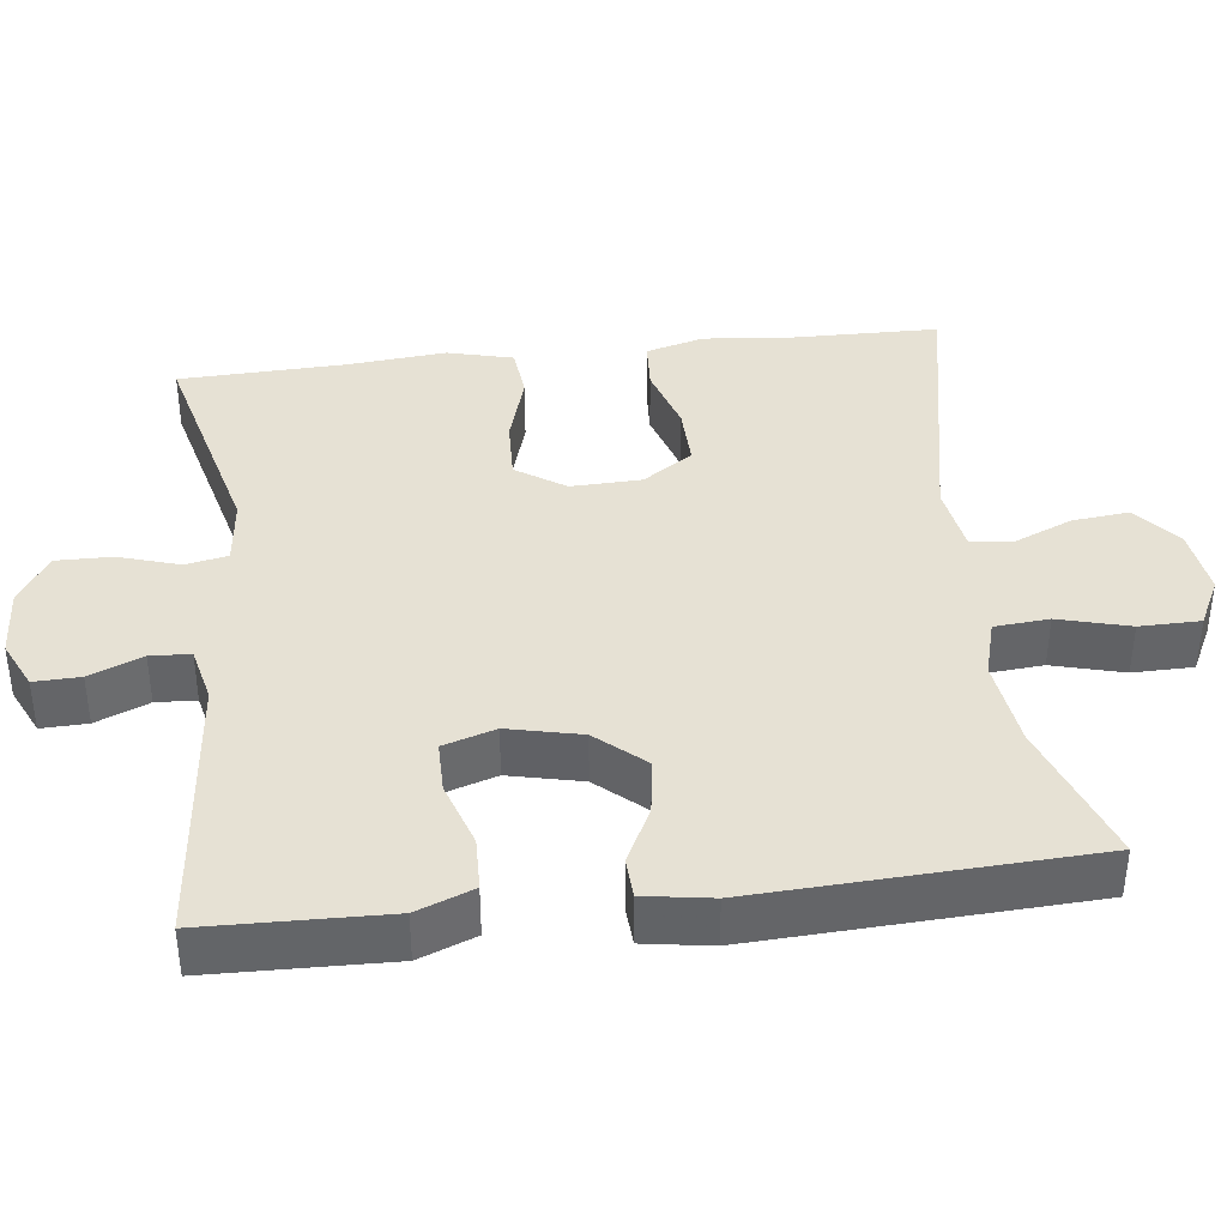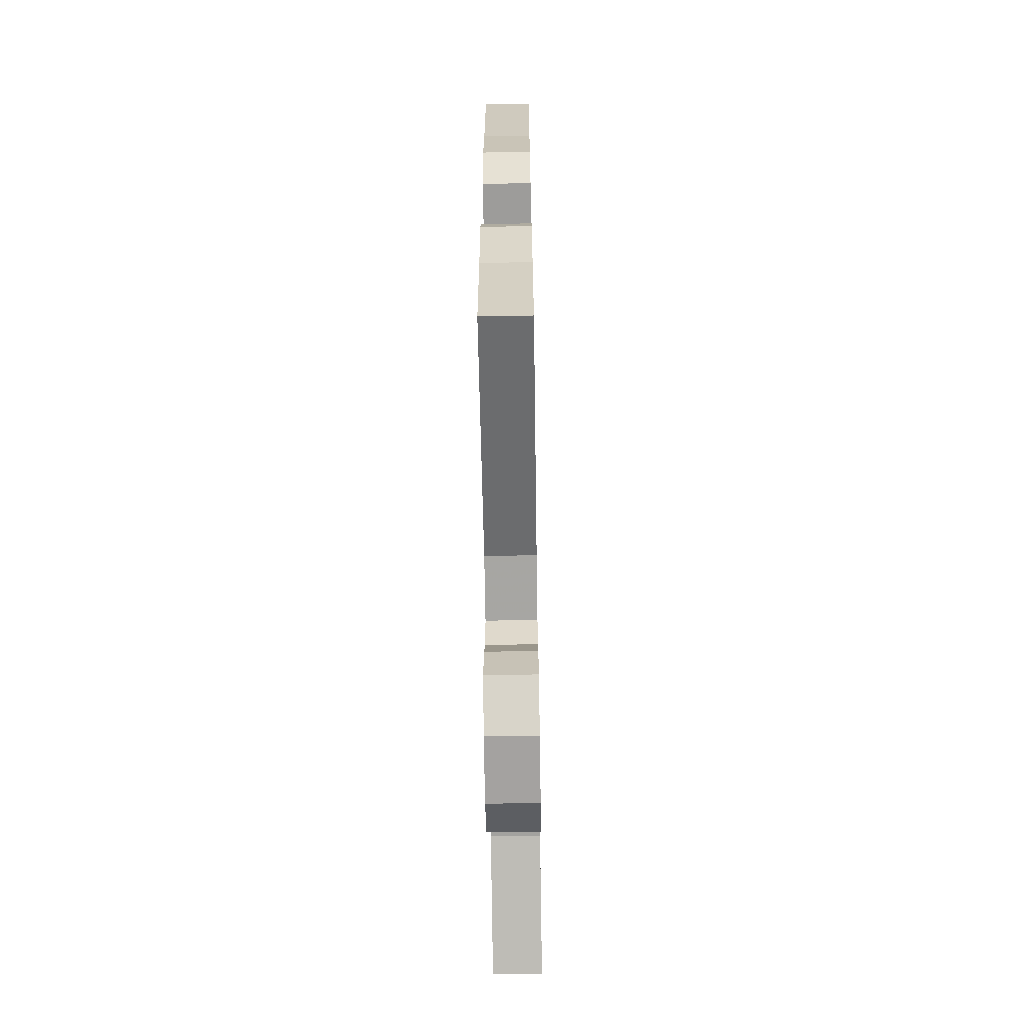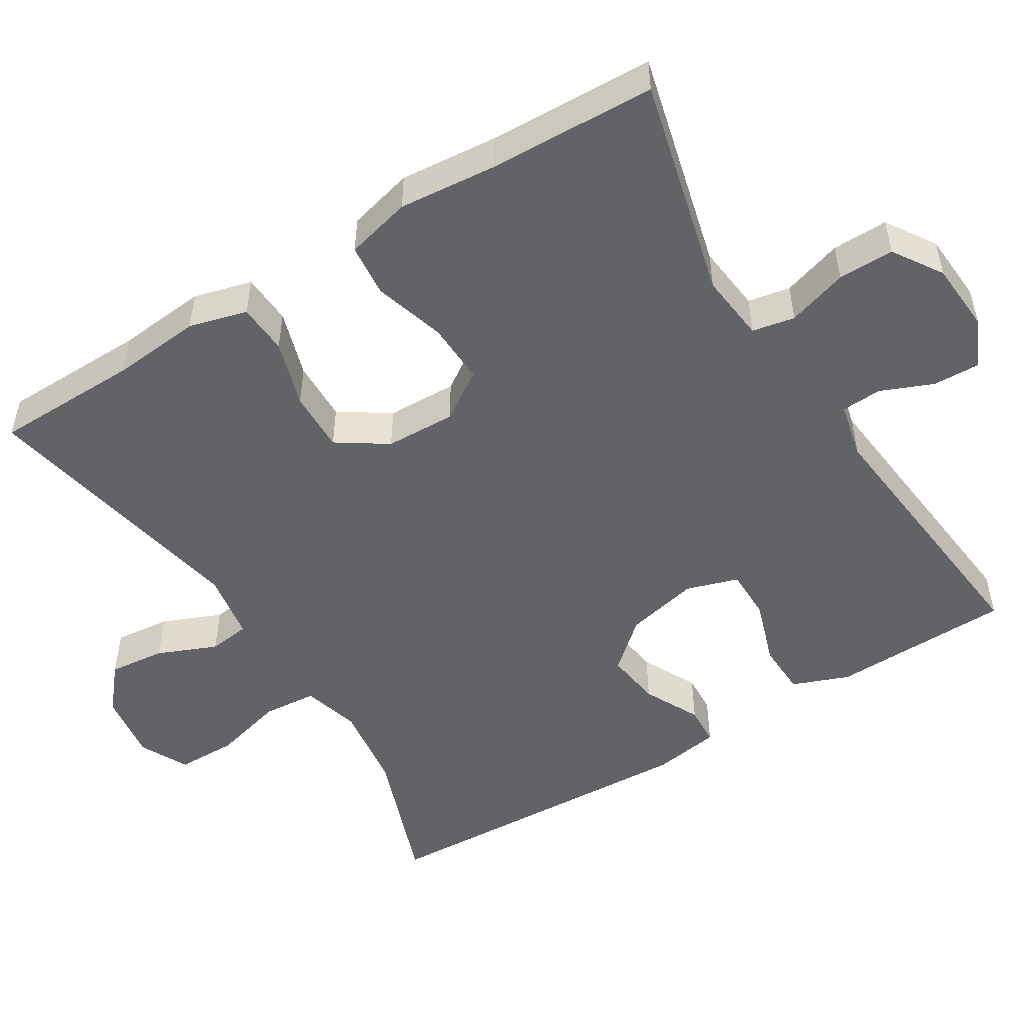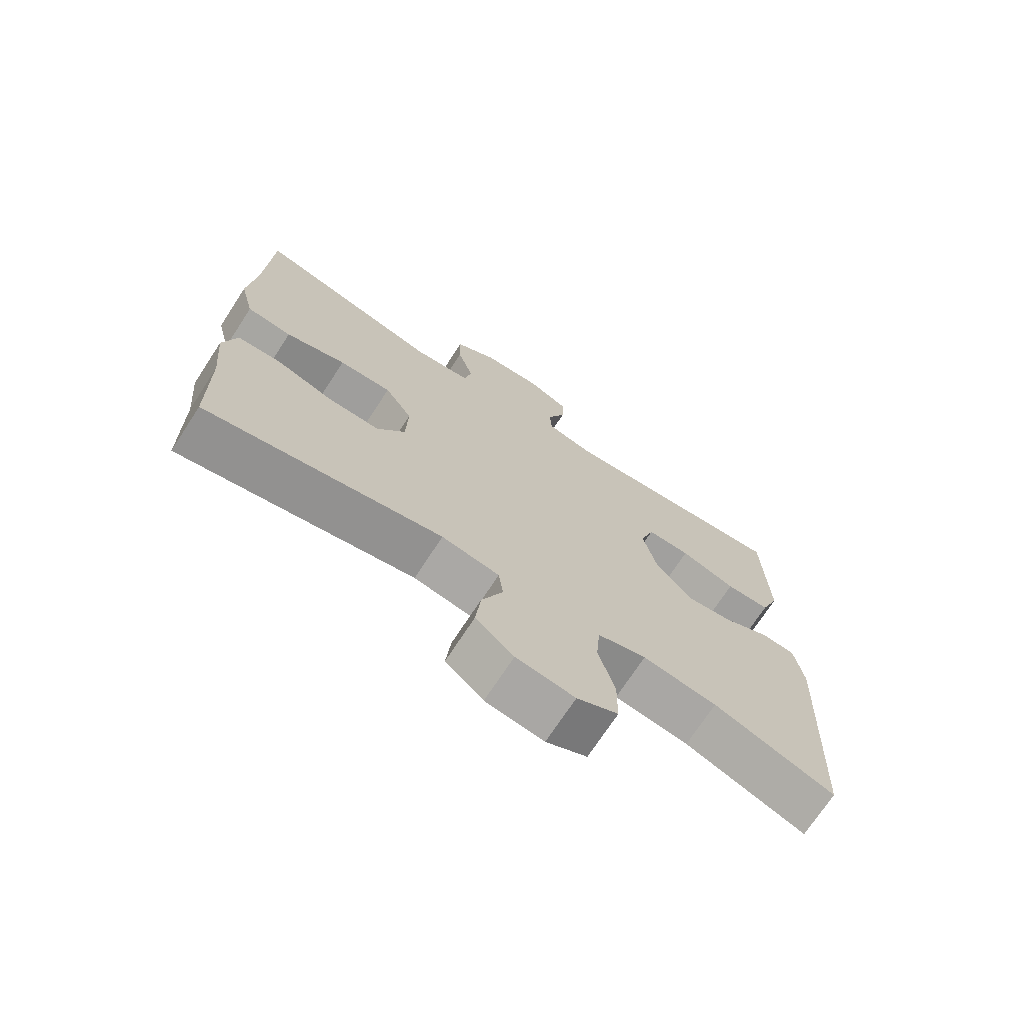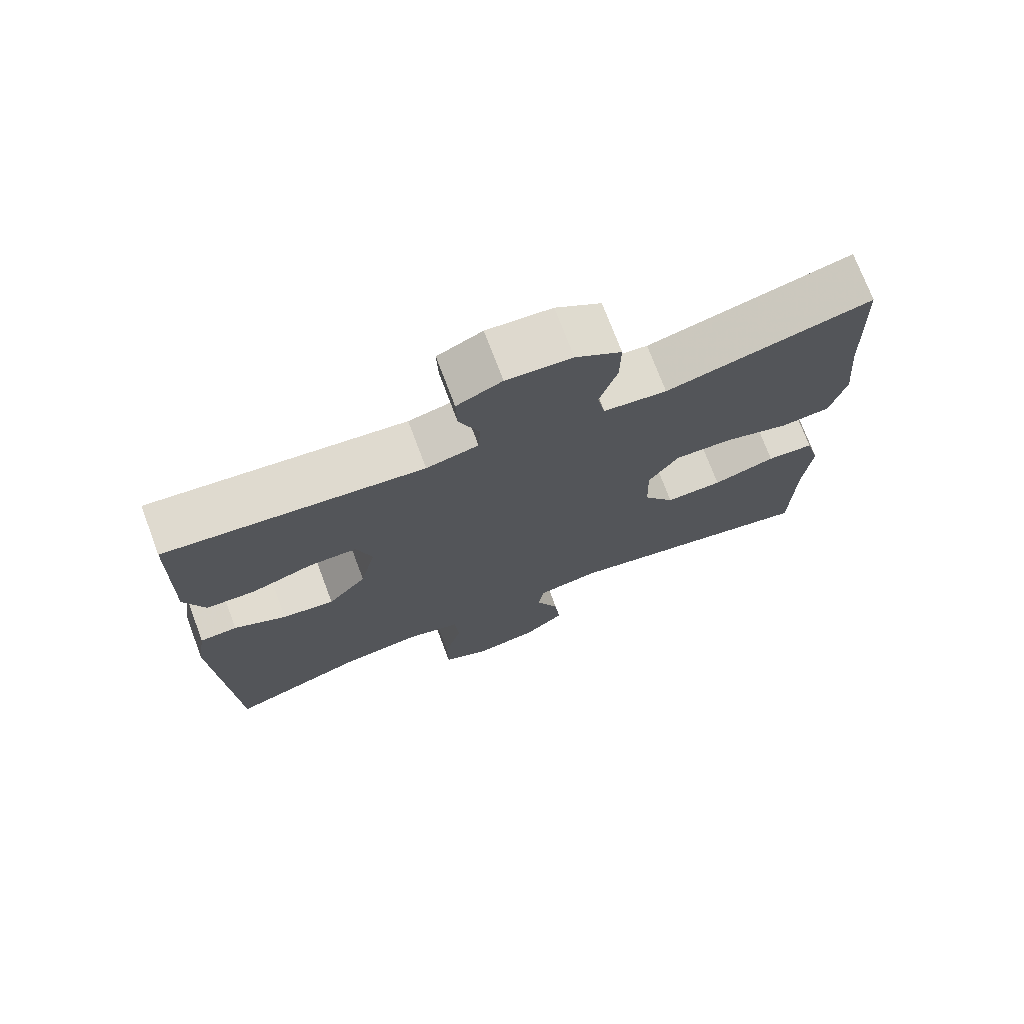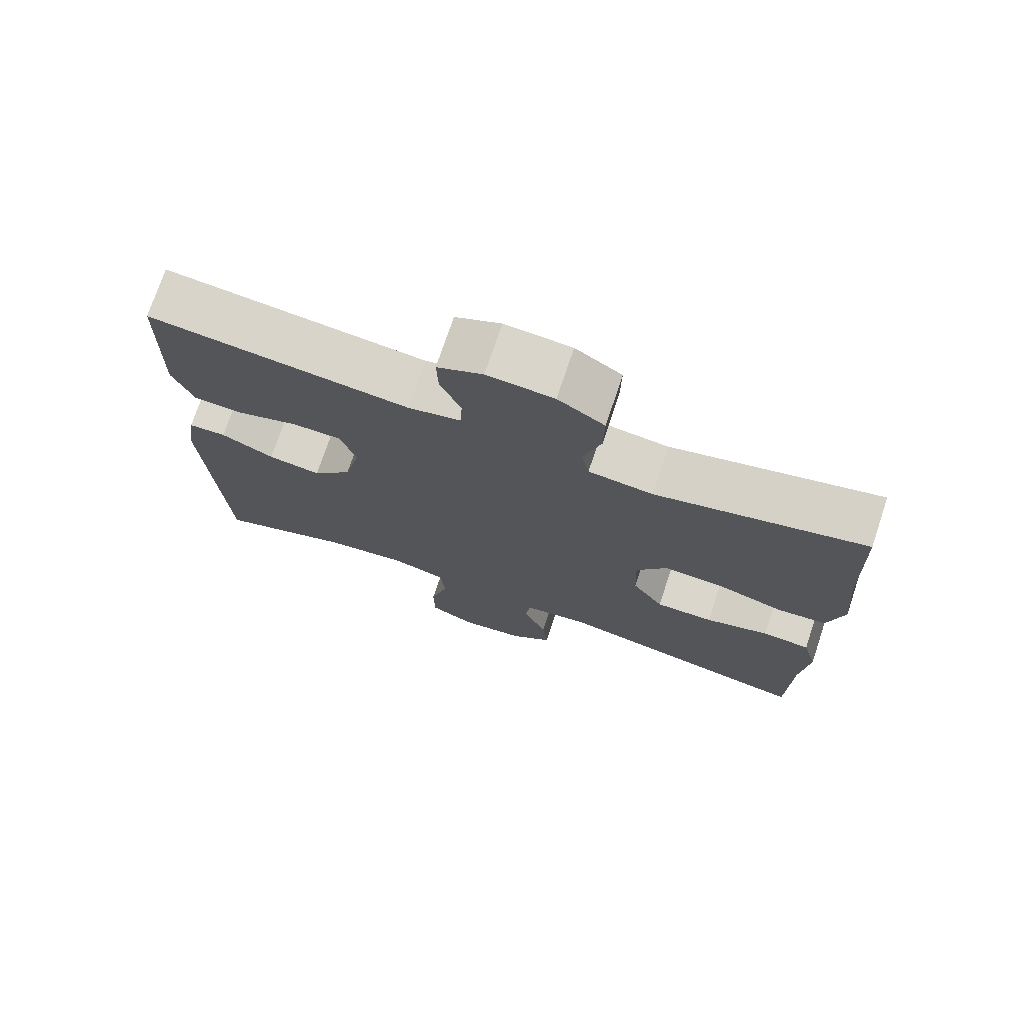
<metadata>
{"format":"obj","ext":"obj","renderer":"f3d","projection":"perspective","resolution":1024,"background":"white","views":[{"elev":39.0,"azim":83.3,"up":"+Y"},{"elev":-64.6,"azim":-89.1,"up":"+Z"},{"elev":-50.8,"azim":-58.2,"up":"+Y"},{"elev":-71.8,"azim":-33.1,"up":"+Z"},{"elev":73.5,"azim":159.4,"up":"+Z"},{"elev":74.1,"azim":-161.5,"up":"+Z"}]}
</metadata>
<code>
v 0.5 0.07 0.5
v 0.503 0.07 0.378
v 0.506 0.07 0.261
v 0.477 0.07 0.186
v 0.407 0.07 0.184
v 0.32 0.07 0.213
v 0.252 0.07 0.213
v 0.23 0.07 0.144
v 0.252 0.07 0.047
v 0.307 0.07 -0.016
v 0.381 0.07 -0.006
v 0.455 0.07 0.031
v 0.508 0.07 0.028
v 0.522 0.07 -0.061
v 0.5 0.07 -0.5
v 0.311 0.07 -0.431
v 0.195 0.07 -0.415
v 0.119 0.07 -0.436
v 0.113 0.07 -0.508
v 0.138 0.07 -0.602
v 0.137 0.07 -0.682
v 0.073 0.07 -0.714
v -0.018 0.07 -0.701
v -0.077 0.07 -0.651
v -0.069 0.07 -0.576
v -0.036 0.07 -0.498
v -0.043 0.07 -0.443
v -0.133 0.07 -0.428
v -0.5 0.07 -0.5
v -0.503 0.07 -0.307
v -0.514 0.07 -0.189
v -0.493 0.07 -0.112
v -0.426 0.07 -0.108
v -0.337 0.07 -0.136
v -0.256 0.07 -0.138
v -0.212 0.07 -0.072
v -0.209 0.07 0.021
v -0.252 0.07 0.086
v -0.334 0.07 0.083
v -0.428 0.07 0.055
v -0.498 0.07 0.062
v -0.52 0.07 0.149
v -0.508 0.07 0.279
v -0.5 0.07 0.5
v -0.208 0.07 0.426
v -0.118 0.07 0.436
v -0.107 0.07 0.492
v -0.132 0.07 0.572
v -0.133 0.07 0.646
v -0.068 0.07 0.688
v 0.025 0.07 0.694
v 0.089 0.07 0.664
v 0.087 0.07 0.603
v 0.058 0.07 0.533
v 0.061 0.07 0.48
v 0.135 0.07 0.463
v 0.5 0 0.5
v 0.503 0 0.378
v 0.506 0 0.261
v 0.477 0 0.186
v 0.407 0 0.184
v 0.32 0 0.213
v 0.252 0 0.213
v 0.23 0 0.144
v 0.252 0 0.047
v 0.307 0 -0.016
v 0.381 0 -0.006
v 0.455 0 0.031
v 0.508 0 0.028
v 0.522 0 -0.061
v 0.5 0 -0.5
v 0.311 0 -0.431
v 0.195 0 -0.415
v 0.119 0 -0.436
v 0.113 0 -0.508
v 0.138 0 -0.602
v 0.137 0 -0.682
v 0.073 0 -0.714
v -0.018 0 -0.701
v -0.077 0 -0.651
v -0.069 0 -0.576
v -0.036 0 -0.498
v -0.043 0 -0.443
v -0.133 0 -0.428
v -0.5 0 -0.5
v -0.503 0 -0.307
v -0.514 0 -0.189
v -0.493 0 -0.112
v -0.426 0 -0.108
v -0.337 0 -0.136
v -0.256 0 -0.138
v -0.212 0 -0.072
v -0.209 0 0.021
v -0.252 0 0.086
v -0.334 0 0.083
v -0.428 0 0.055
v -0.498 0 0.062
v -0.52 0 0.149
v -0.508 0 0.279
v -0.5 0 0.5
v -0.208 0 0.426
v -0.118 0 0.436
v -0.107 0 0.492
v -0.132 0 0.572
v -0.133 0 0.646
v -0.068 0 0.688
v 0.025 0 0.694
v 0.089 0 0.664
v 0.087 0 0.603
v 0.058 0 0.533
v 0.061 0 0.48
v 0.135 0 0.463
f 51 52 53 54
f 51 54 55
f 50 51 55
f 47 48 49 50
f 46 47 50 55
f 43 44 45
f 43 45 46
f 39 40 41 42
f 38 39 42 43
f 31 32 33 34
f 30 31 34 35
f 28 29 30 35
f 27 28 35 36
f 23 24 25 26
f 21 22 23 26
f 19 20 21 26
f 18 19 26 27
f 17 18 27 36
f 13 14 15 16
f 11 12 13 16
f 10 11 16 17
f 9 10 17 36
f 3 4 5 6
f 2 3 6 7
f 56 1 2 7
f 55 56 7 8
f 38 43 46 55
f 37 38 55 8
f 8 9 36 37
f 110 109 108 107
f 111 110 107
f 111 107 106
f 106 105 104 103
f 111 106 103 102
f 101 100 99
f 102 101 99
f 98 97 96 95
f 99 98 95 94
f 90 89 88 87
f 91 90 87 86
f 91 86 85 84
f 92 91 84 83
f 82 81 80 79
f 82 79 78 77
f 82 77 76 75
f 83 82 75 74
f 92 83 74 73
f 72 71 70 69
f 72 69 68 67
f 73 72 67 66
f 92 73 66 65
f 62 61 60 59
f 63 62 59 58
f 63 58 57 112
f 64 63 112 111
f 111 102 99 94
f 64 111 94 93
f 93 92 65 64
f 1 57 58 2
f 2 58 59 3
f 3 59 60 4
f 4 60 61 5
f 5 61 62 6
f 6 62 63 7
f 7 63 64 8
f 8 64 65 9
f 9 65 66 10
f 10 66 67 11
f 11 67 68 12
f 12 68 69 13
f 13 69 70 14
f 14 70 71 15
f 15 71 72 16
f 16 72 73 17
f 17 73 74 18
f 18 74 75 19
f 19 75 76 20
f 20 76 77 21
f 21 77 78 22
f 22 78 79 23
f 23 79 80 24
f 24 80 81 25
f 25 81 82 26
f 26 82 83 27
f 27 83 84 28
f 28 84 85 29
f 29 85 86 30
f 30 86 87 31
f 31 87 88 32
f 32 88 89 33
f 33 89 90 34
f 34 90 91 35
f 35 91 92 36
f 36 92 93 37
f 37 93 94 38
f 38 94 95 39
f 39 95 96 40
f 40 96 97 41
f 41 97 98 42
f 42 98 99 43
f 43 99 100 44
f 44 100 101 45
f 45 101 102 46
f 46 102 103 47
f 47 103 104 48
f 48 104 105 49
f 49 105 106 50
f 50 106 107 51
f 51 107 108 52
f 52 108 109 53
f 53 109 110 54
f 54 110 111 55
f 55 111 112 56
f 56 112 57 1

</code>
